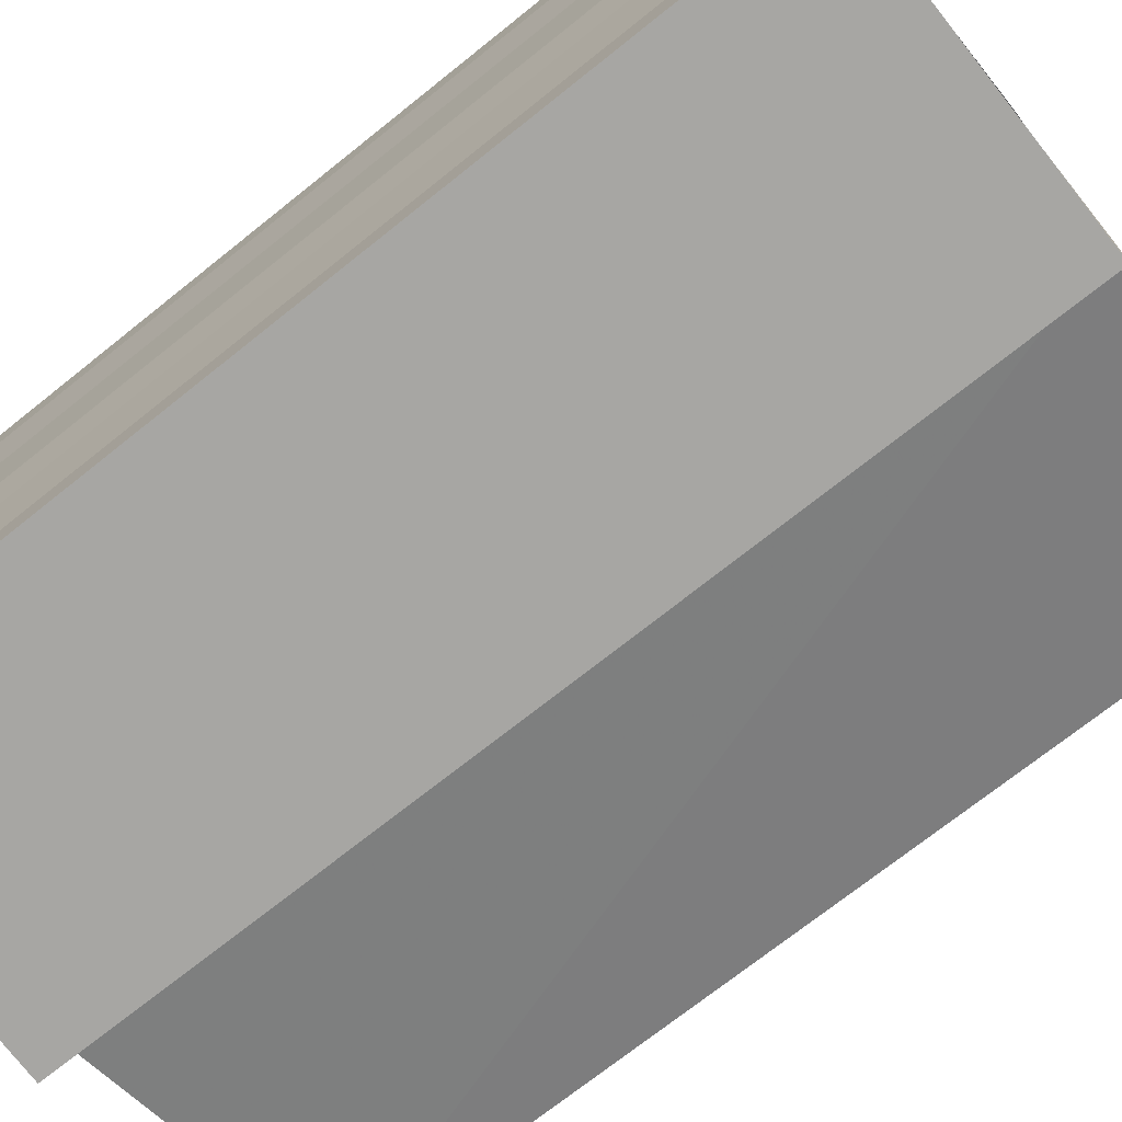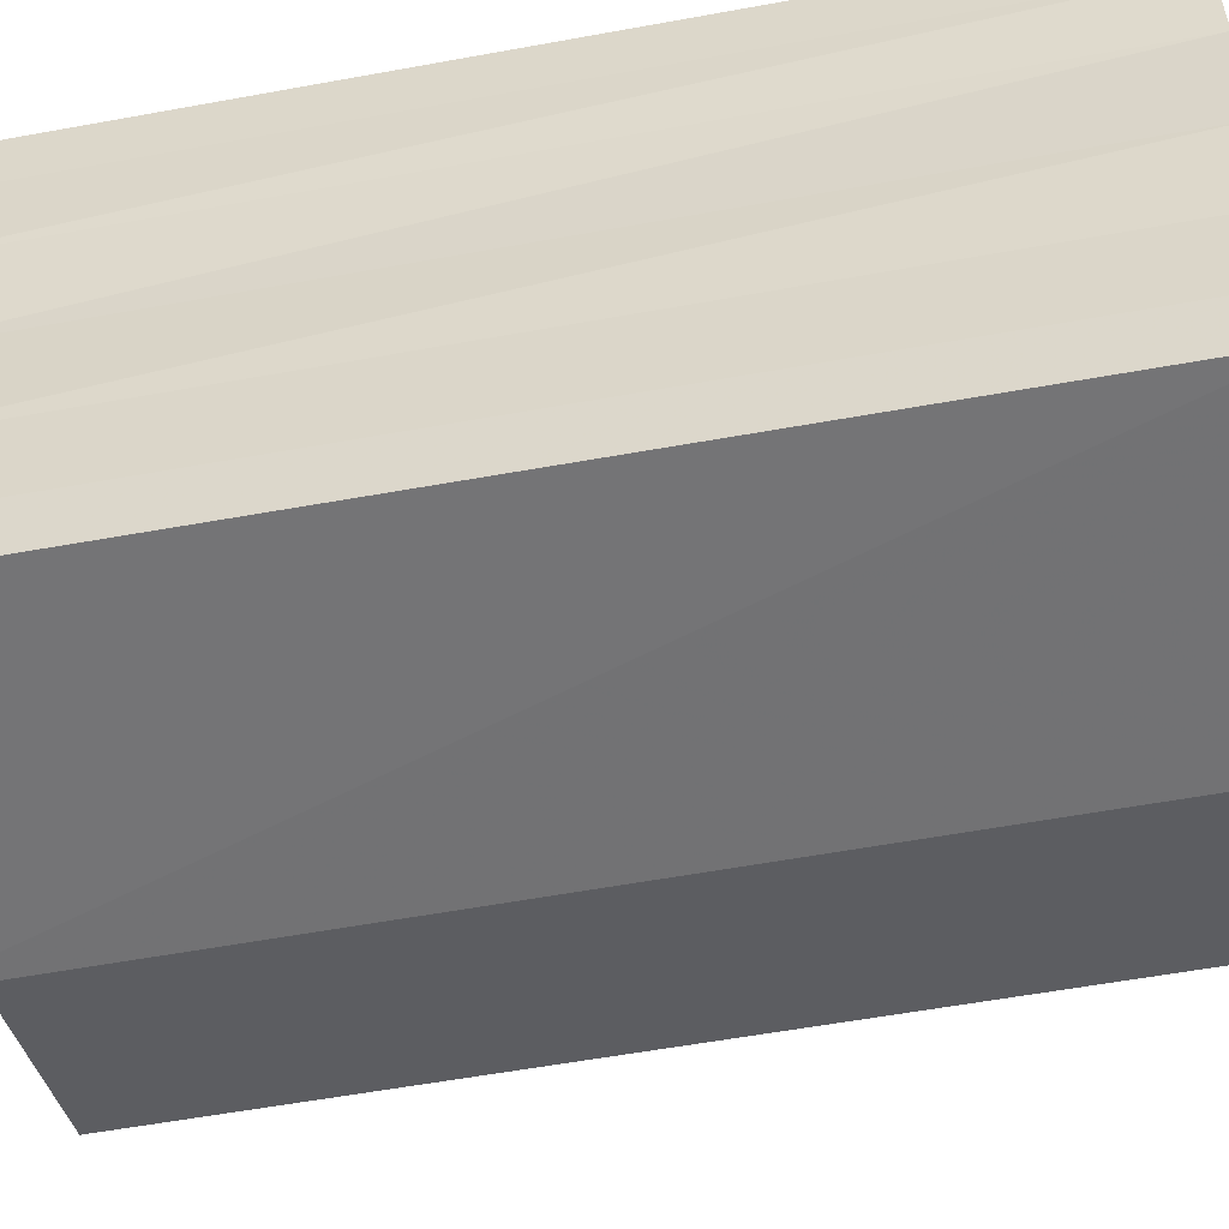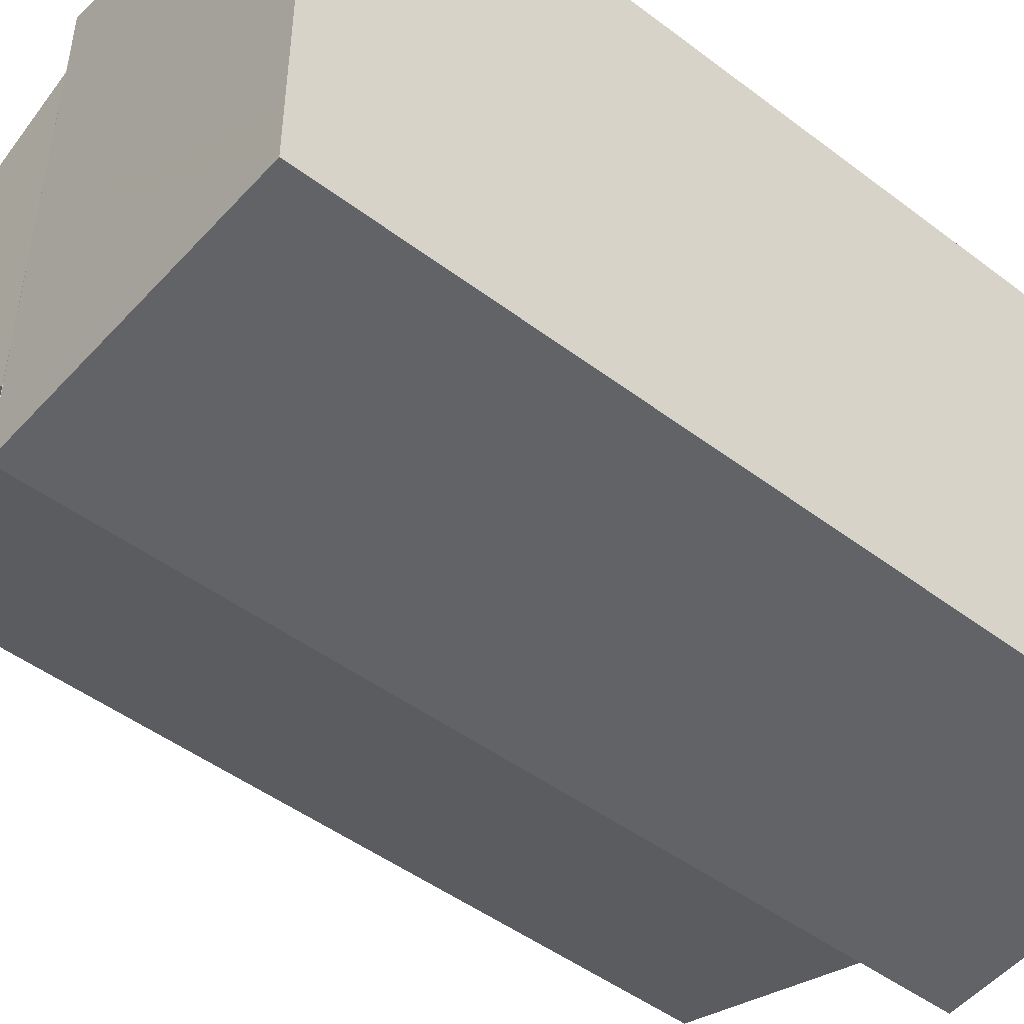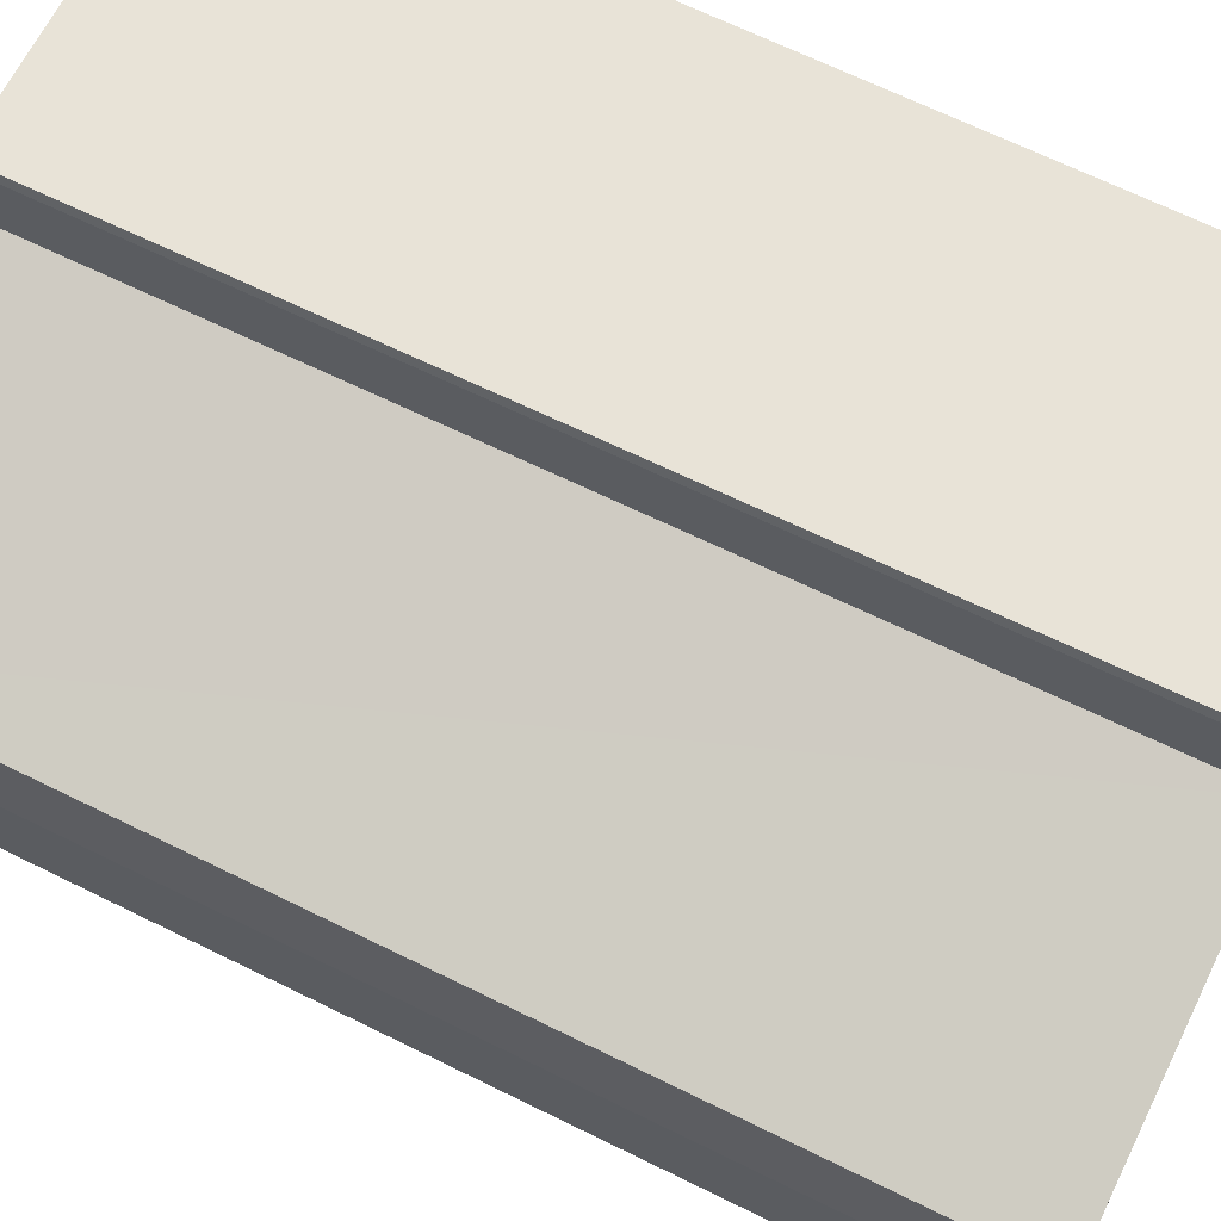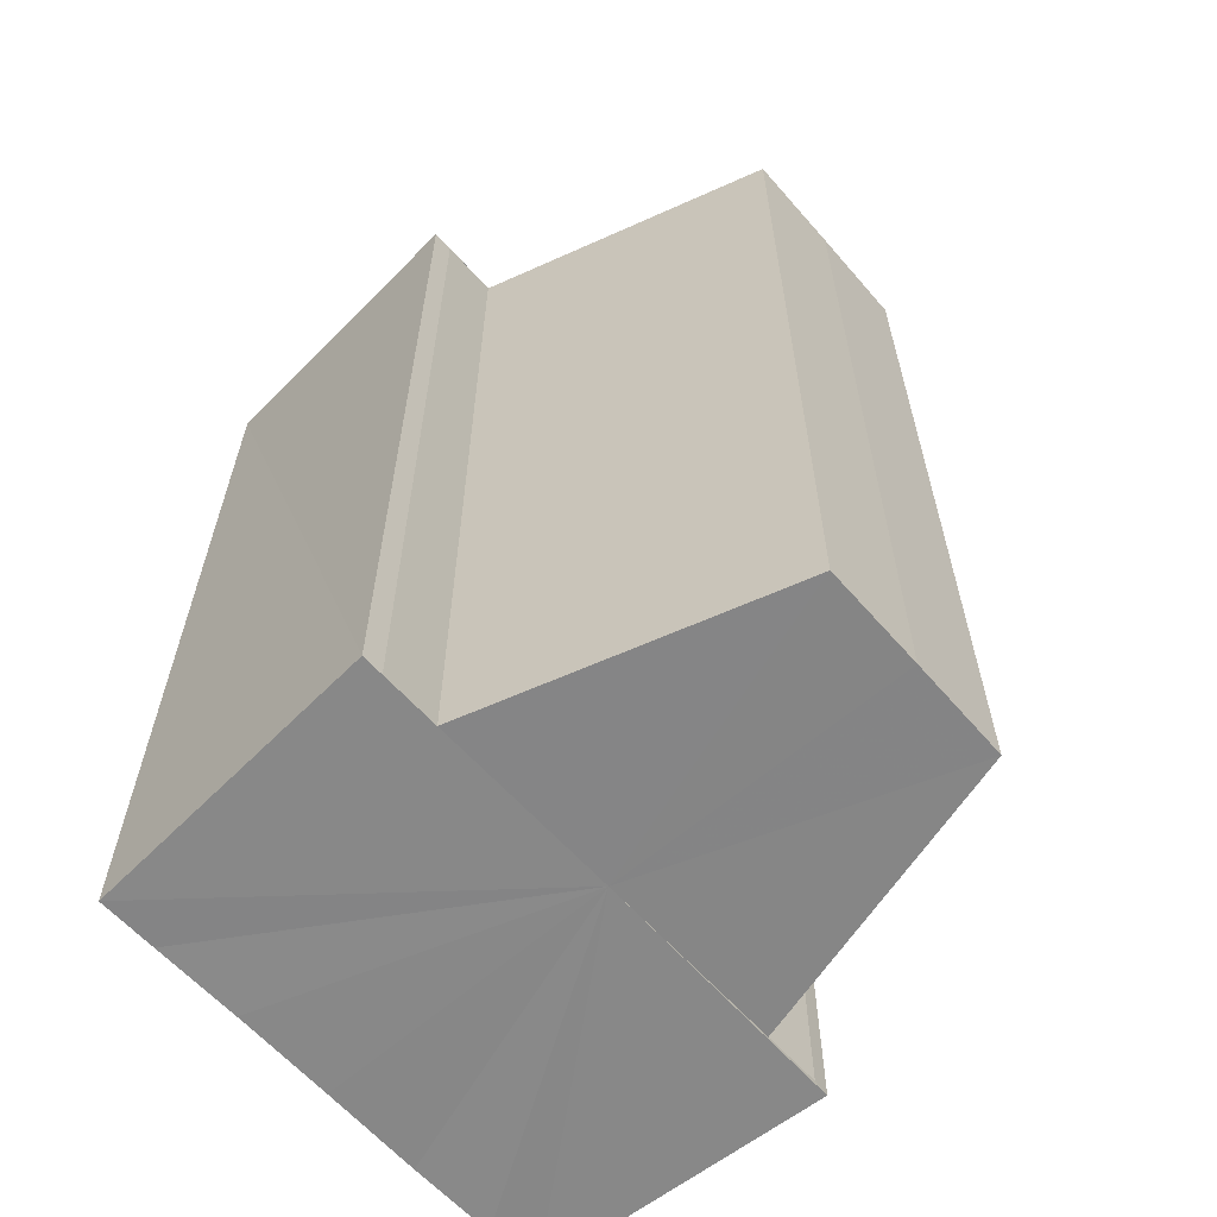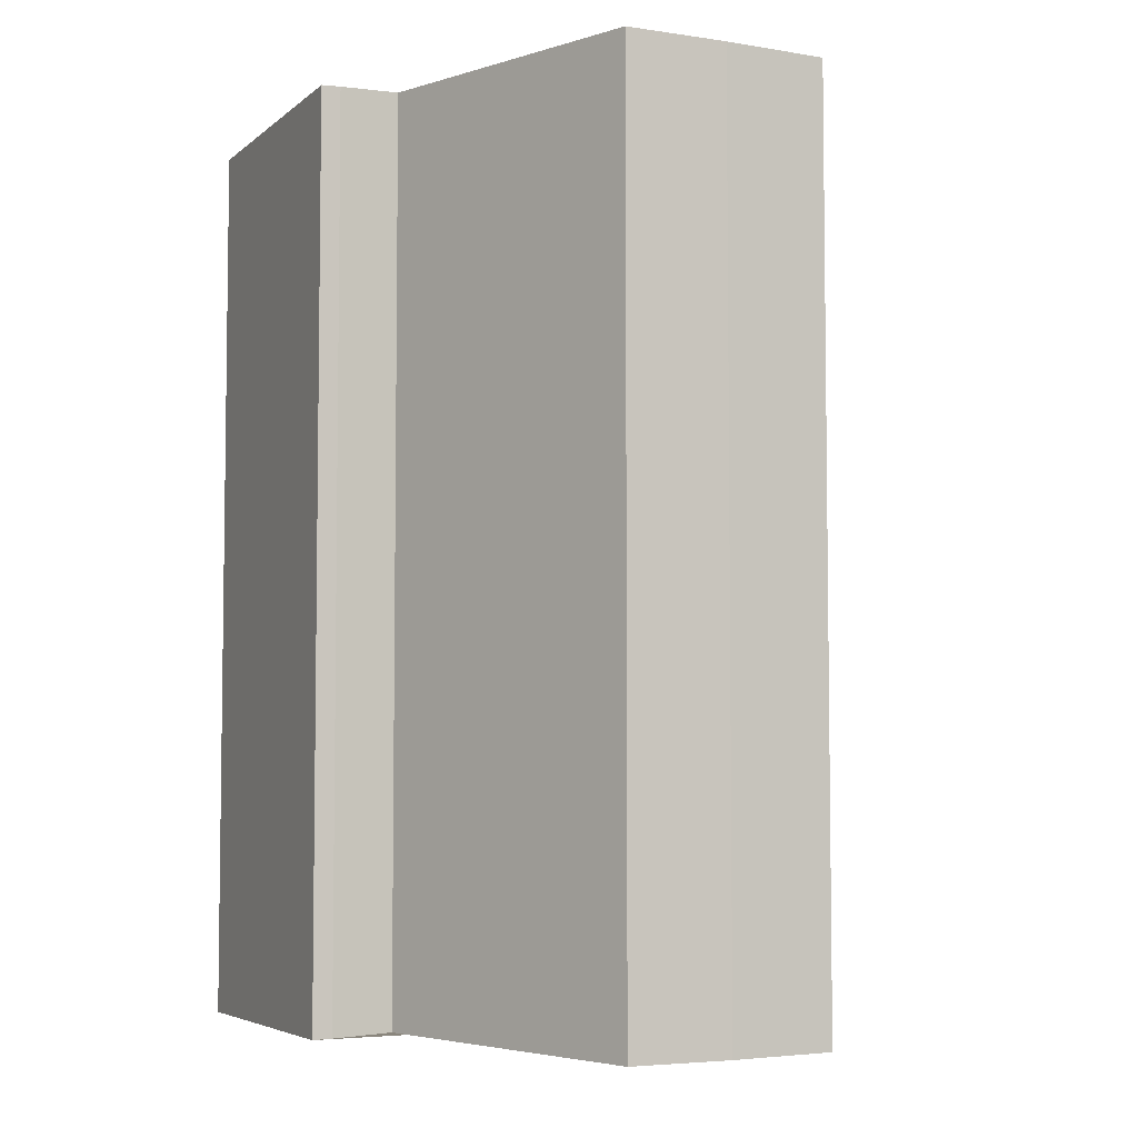
<metadata>
{"format":"obj","ext":"obj","renderer":"f3d","projection":"perspective","resolution":1024,"background":"white","views":[{"elev":-71.8,"azim":128.7,"up":"+Z"},{"elev":-52.7,"azim":101.3,"up":"+Z"},{"elev":-48.0,"azim":49.9,"up":"+Z"},{"elev":67.0,"azim":-63.9,"up":"+Z"},{"elev":-61.9,"azim":-138.7,"up":"+Y"},{"elev":-5.0,"azim":-118.6,"up":"+Y"}]}
</metadata>
<code>
o 7654
v 2248 1876 9.6
v 2248 1876 9.597
v 2248 1876 9.6
v 2248 1876 9.594
v 2248 1876 9.597
v 2248 1876 9.592
v 2248 1876 9.594
v 2248 1876 9.603
v 2248 1876 9.603
v 2248 1876 9.606
v 2248 1876 9.606
v 2248 1876 9.608
v 2248 1876 9.608
v 2248 1876 9.606
v 2248 1876 9.606
v 2248 1876 9.603
v 2248 1876 9.603
v 2248 1876 9.6
v 2248 1876 9.6
v 2248 1876 9.597
v 2248 1876 9.597
v 2248 1876 9.594
v 2248 1876 9.594
v 2248 1876 9.592
v 2248 1876 9.592
v 2248 1876 9.6
v 2248 1876 9.594
v 2248 1876 9.591
v 2248 1876 9.592
v 2248 1876 9.591
v 2248 1876 9.592
v 2248 1876 9.591
v 2248 1876 9.597
v 2248 1876 9.6
v 2248 1876 9.603
v 2248 1876 9.606
v 2248 1876 9.608
v 2248 1876 9.609
v 2248 1876 9.608
v 2248 1876 9.609
v 2248 1876 9.608
v 2248 1876 9.609
v 2248 1876 9.608
v 2248 1876 9.609
v 2248 1876 9.597
v 2248 1876 9.594
v 2248 1876 9.6
v 2248 1876 9.603
v 2248 1876 9.606
v 2248 1876 9.608
v 2248 1876 9.609
v 2248 1876 9.606
v 2248 1876 9.606
v 2248 1876 9.603
v 2248 1876 9.606
v 2248 1876 9.6
v 2248 1876 9.603
v 2248 1876 9.597
v 2248 1876 9.6
v 2248 1876 9.594
v 2248 1876 9.597
v 2248 1876 9.591
v 2248 1876 9.592
v 2248 1876 9.591
v 2248 1876 9.591
v 2248 1876 9.592
v 2248 1876 9.594
v 2248 1876 9.594
v 2248 1876 9.594
v 2248 1876 9.597
v 2248 1876 9.6
v 2248 1876 9.597
v 2248 1876 9.603
v 2248 1876 9.6
v 2248 1876 9.606
v 2248 1876 9.603
v 2248 1876 9.6
v 2248 1876 9.6
v 2248 1876 9.597
v 2248 1876 9.603
v 2248 1876 9.594
v 2248 1876 9.606
v 2248 1876 9.592
v 2248 1876 9.591
v 2248 1876 9.608
v 2248 1876 9.594
v 2248 1876 9.597
v 2248 1876 9.6
v 2248 1876 9.603
v 2248 1876 9.606
f 1 2 3
f 2 4 5
f 4 6 7
f 8 1 9
f 10 8 11
f 12 10 13
f 13 14 15
f 15 16 17
f 17 18 19
f 19 20 21
f 21 22 23
f 23 24 25
f 26 24 27
f 26 28 24
f 29 28 30
f 31 32 29
f 26 27 33
f 26 33 34
f 26 34 35
f 26 35 36
f 26 36 37
f 38 37 39
f 40 41 38
f 26 37 42
f 43 42 44
f 26 45 46
f 26 47 45
f 26 48 47
f 26 49 48
f 50 51 43
f 52 50 43
f 53 50 52
f 54 53 55
f 56 57 54
f 58 59 56
f 60 61 58
f 62 63 64
f 65 63 66
f 63 67 66
f 66 67 68
f 69 70 68
f 70 71 72
f 71 73 74
f 73 75 76
f 77 78 79
f 77 80 78
f 77 79 81
f 77 82 80
f 77 81 83
f 77 83 84
f 77 85 82
f 77 44 85
f 77 86 87
f 77 87 88
f 77 88 89
f 77 89 90

</code>
